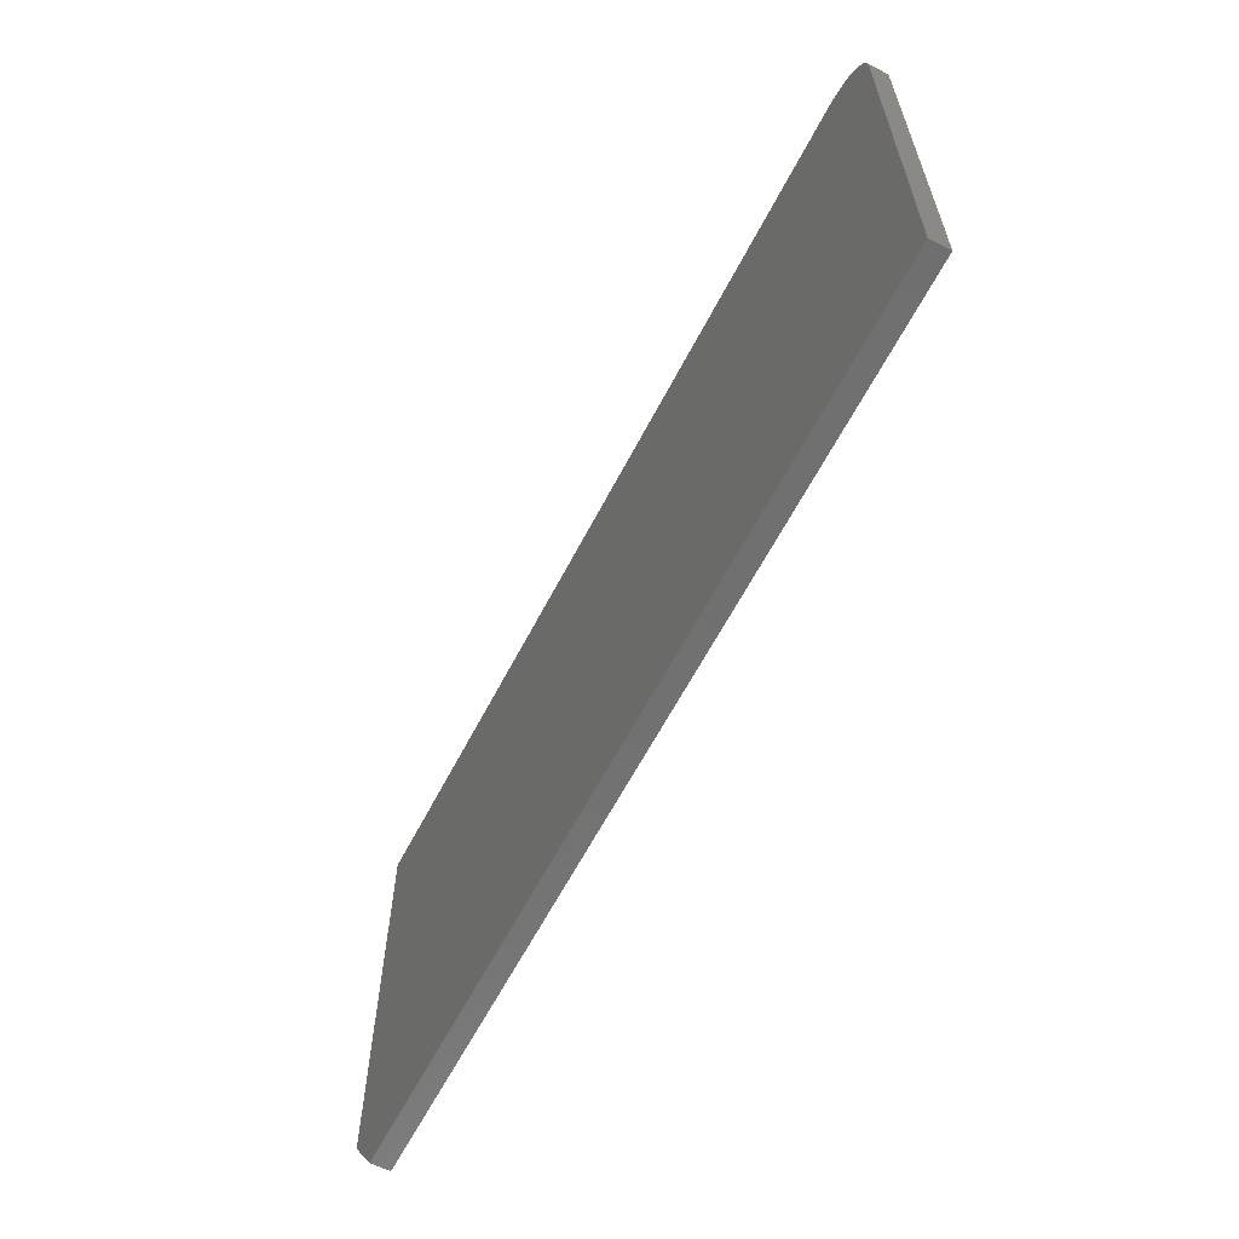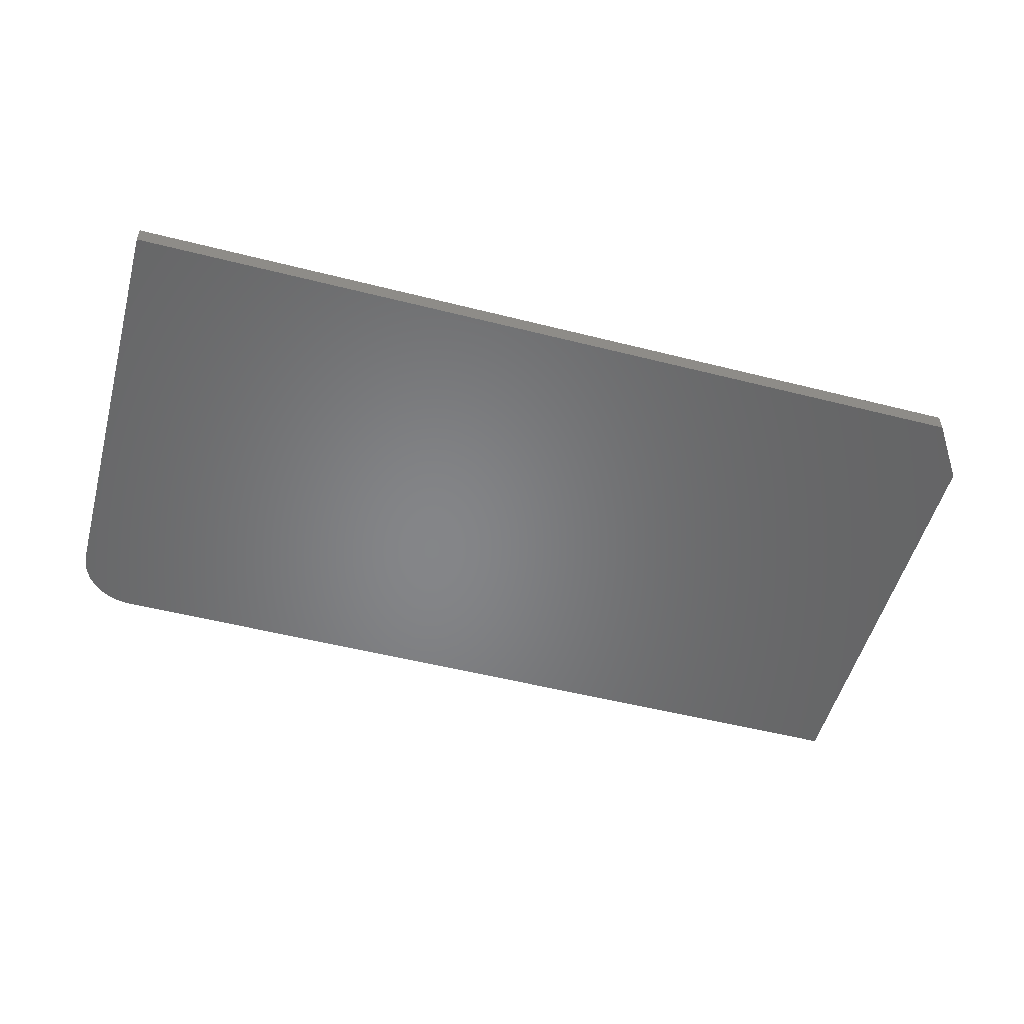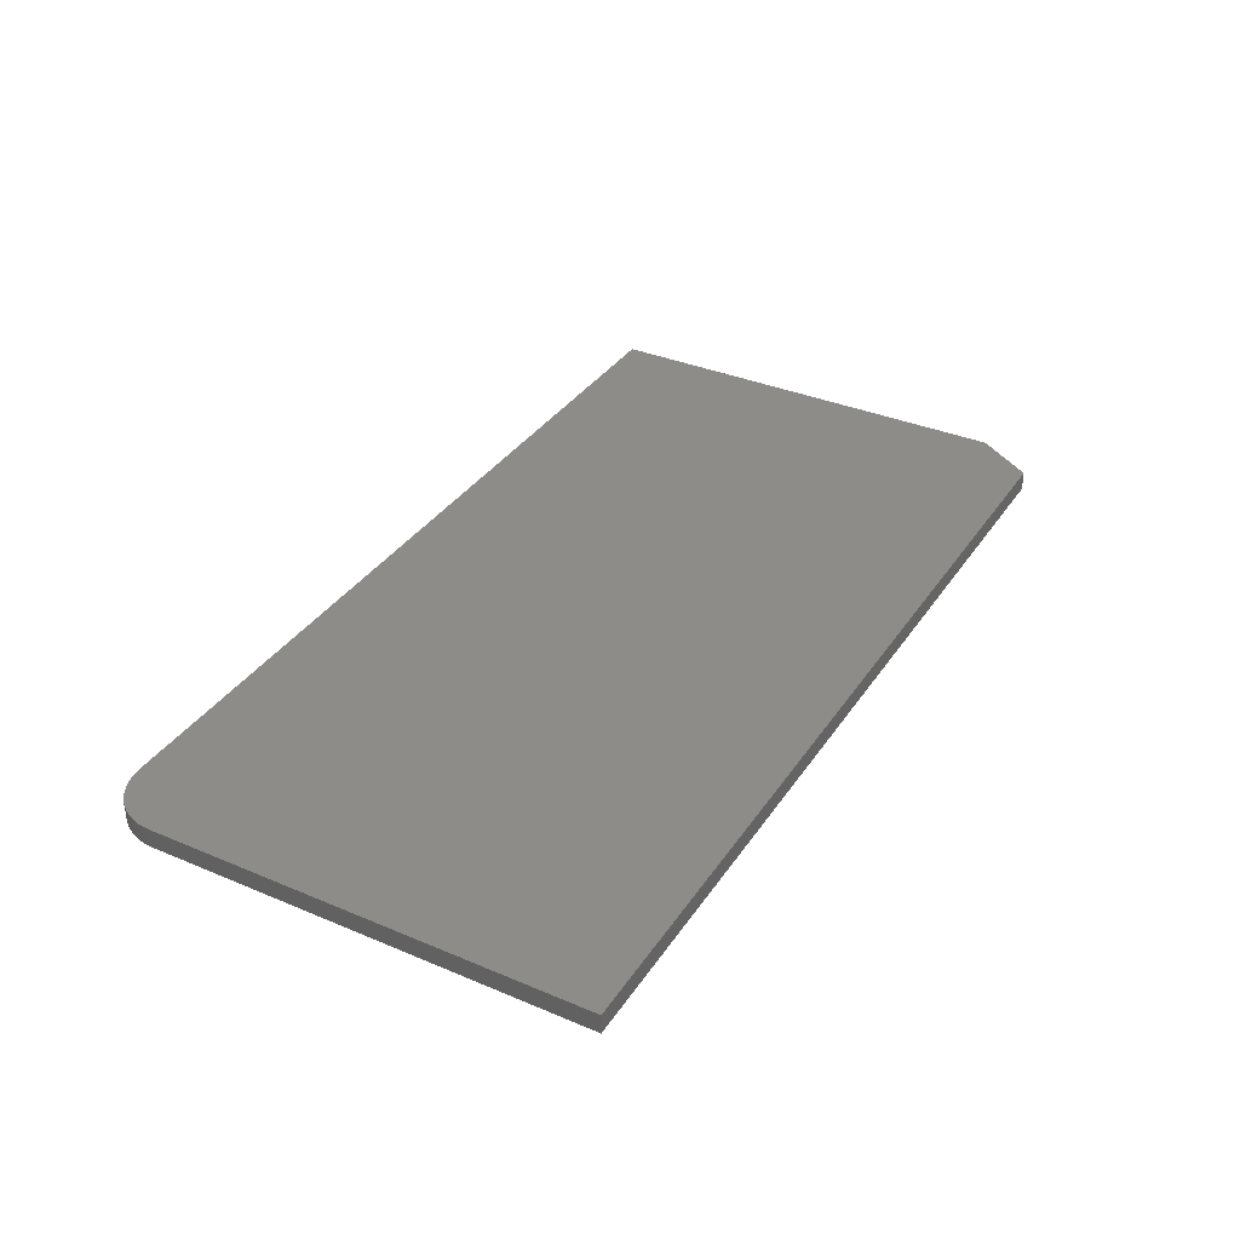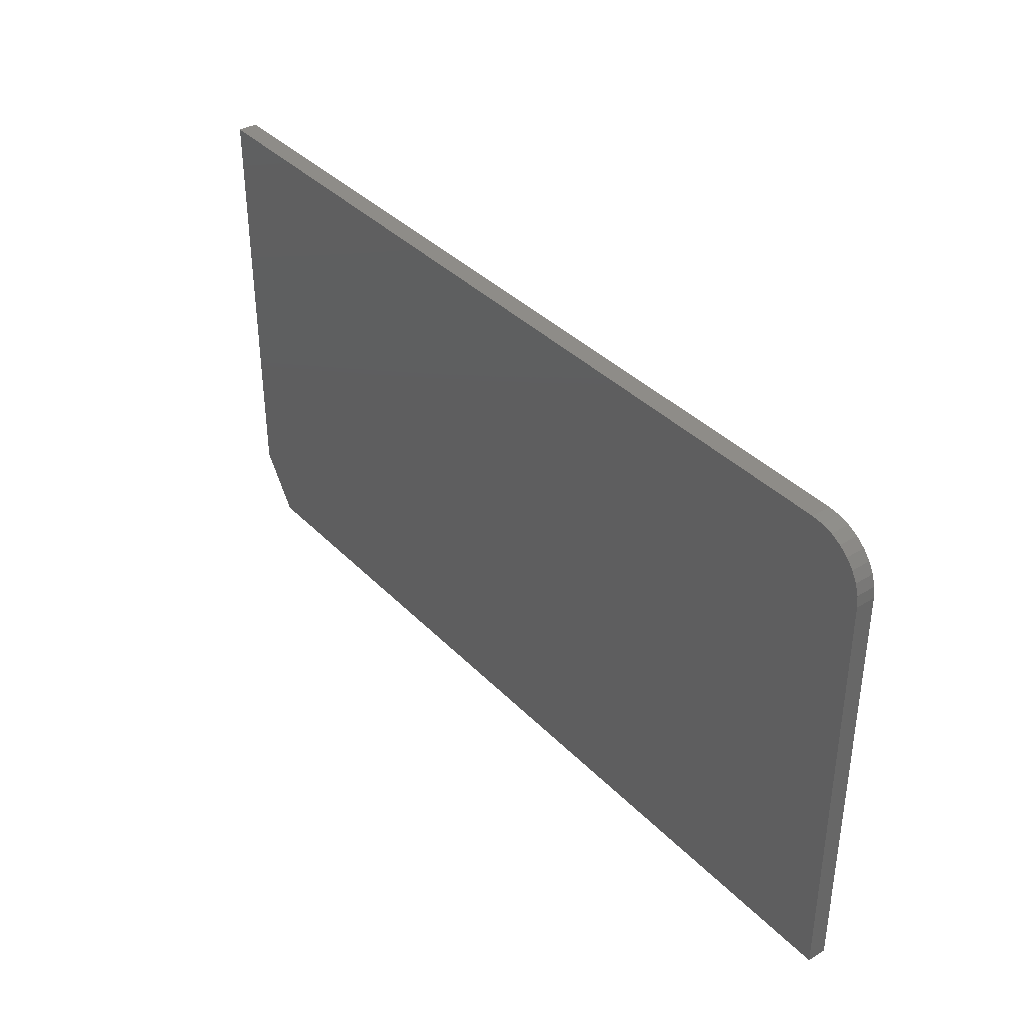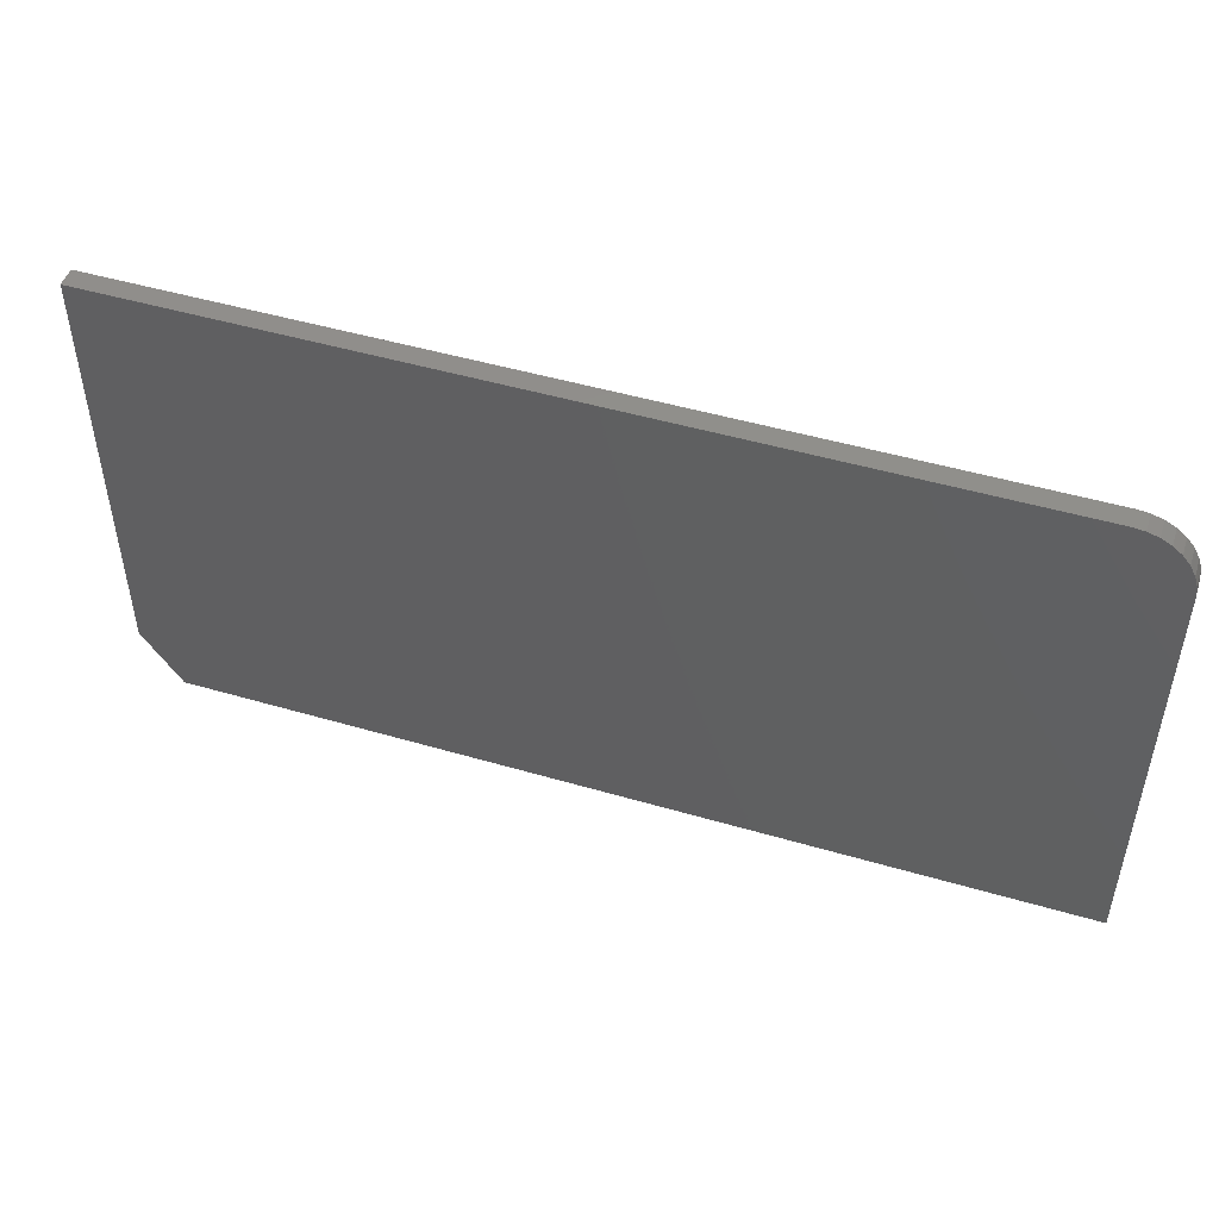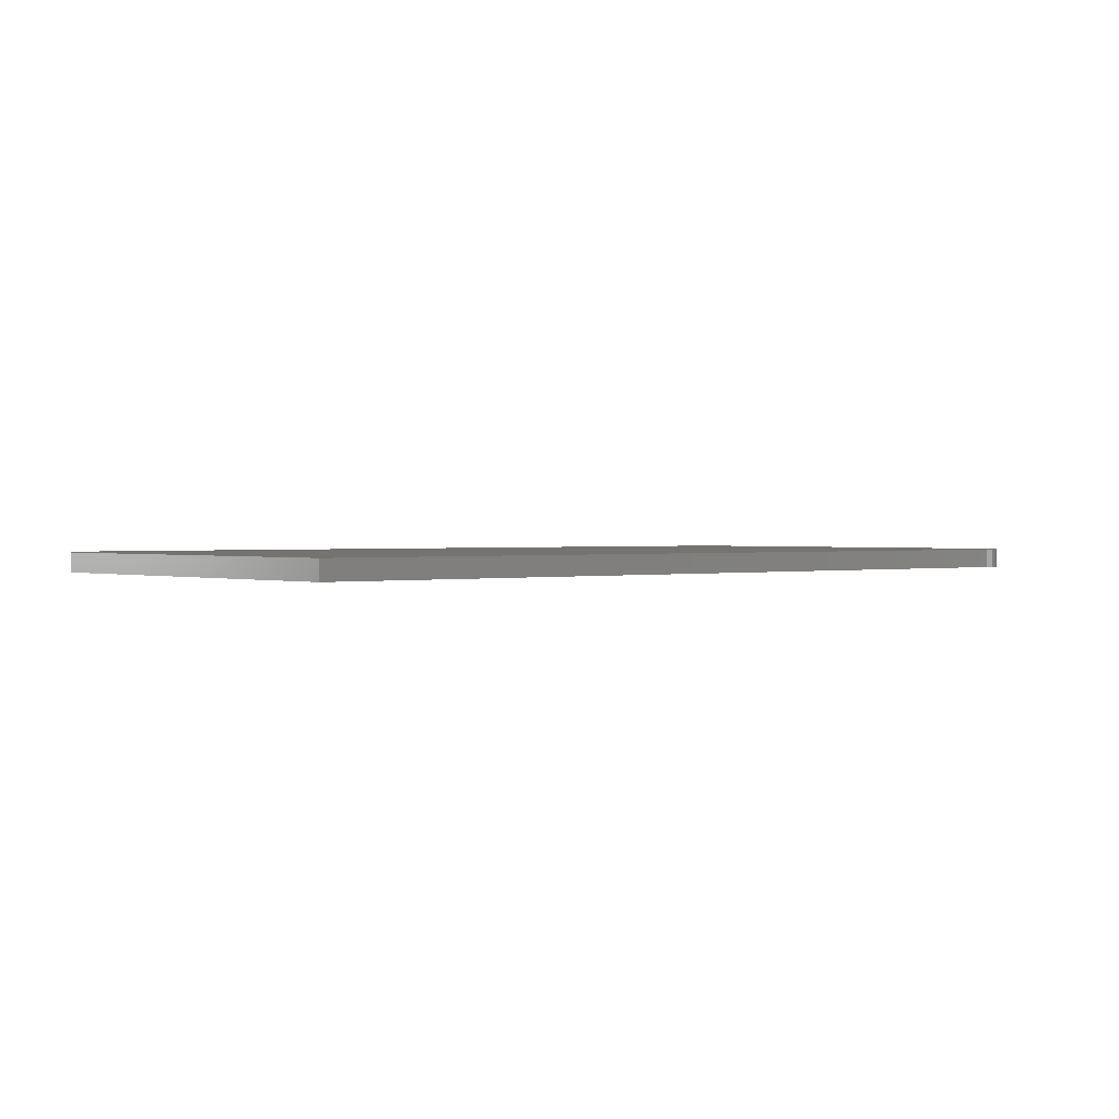
<metadata>
{"format":"stl","ext":"stl","renderer":"f3d","projection":"perspective","resolution":1024,"background":"white","views":[{"elev":-62.1,"azim":-117.4,"up":"+Y"},{"elev":-52.8,"azim":-15.2,"up":"+Z"},{"elev":35.3,"azim":-60.7,"up":"+Z"},{"elev":37.3,"azim":-128.0,"up":"+Y"},{"elev":48.5,"azim":-161.9,"up":"+Y"},{"elev":1.0,"azim":139.2,"up":"+Z"}]}
</metadata>
<code>
# stl→obj: 26 verts, 48 faces
v 0.75 -0.3047 0.03125
v -0.75 -0.3984 0.03125
v 0.6875 -0.3984 0.03125
v 0.75 0.391 0.03125
v -0.6562 0.391 0.03125
v -0.6745 0.3892 0.03125
v -0.6921 0.3839 0.03125
v -0.7083 0.3752 0.03125
v -0.7225 0.3636 0.03125
v -0.7342 0.3494 0.03125
v -0.7429 0.3332 0.03125
v -0.7482 0.3156 0.03125
v -0.75 0.2973 0.03125
v 0.6875 -0.3984 0
v -0.75 -0.3984 0
v 0.75 -0.3047 0
v 0.75 0.391 0
v -0.75 0.2973 0
v -0.7482 0.3156 0
v -0.7429 0.3332 0
v -0.7342 0.3494 0
v -0.7225 0.3636 0
v -0.7083 0.3752 0
v -0.6921 0.3839 0
v -0.6745 0.3892 0
v -0.6562 0.391 0
f 1 2 3
f 4 5 6
f 4 6 7
f 4 7 8
f 4 8 9
f 4 9 10
f 4 10 11
f 4 11 12
f 4 12 13
f 4 13 2
f 4 2 1
f 14 15 16
f 17 16 15
f 17 15 18
f 17 18 19
f 17 19 20
f 17 20 21
f 17 21 22
f 17 22 23
f 17 23 24
f 17 24 25
f 17 25 26
f 13 18 2
f 2 18 15
f 4 17 5
f 5 17 26
f 18 13 19
f 19 13 12
f 19 12 20
f 20 12 11
f 20 11 21
f 21 11 10
f 21 10 22
f 22 10 9
f 22 9 23
f 23 9 8
f 23 8 24
f 24 8 7
f 24 7 25
f 25 7 6
f 25 6 26
f 26 6 5
f 1 16 4
f 4 16 17
f 2 15 3
f 3 15 14
f 1 3 16
f 16 3 14

</code>
